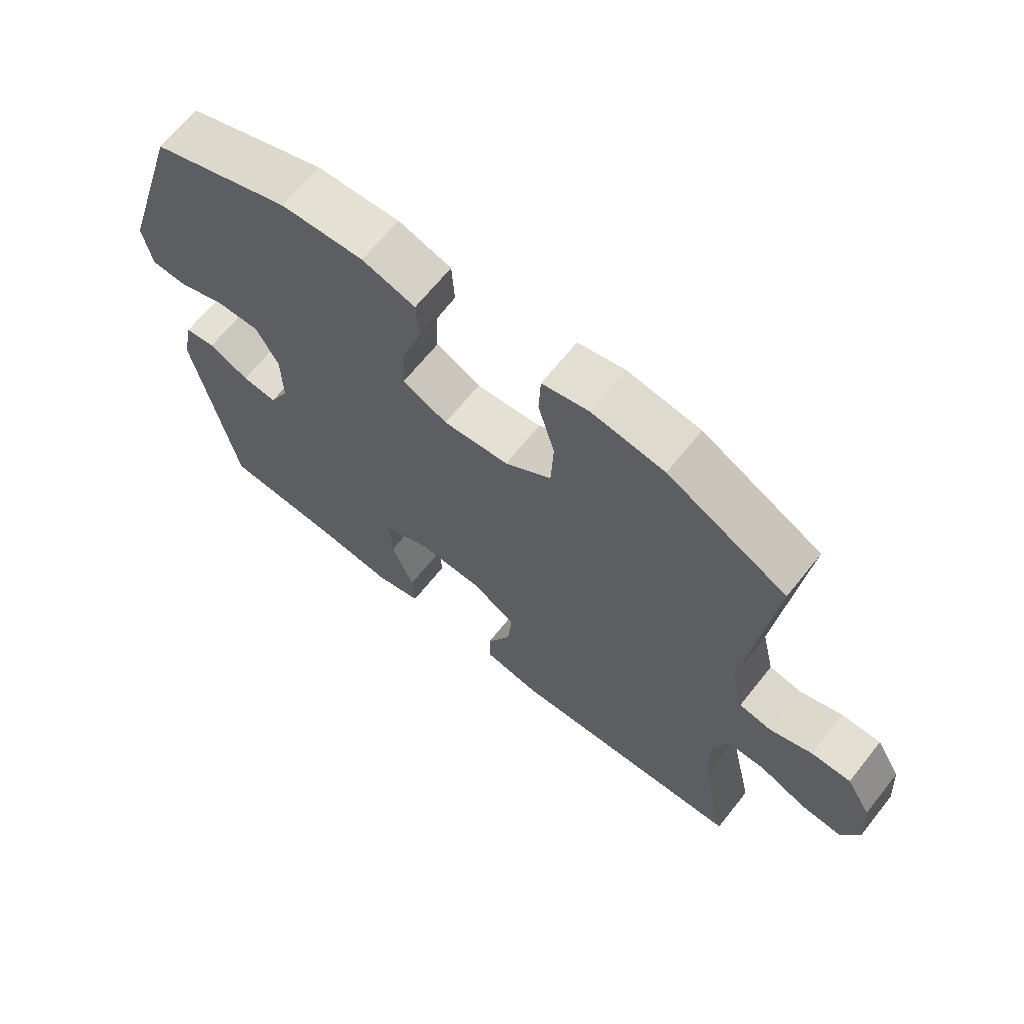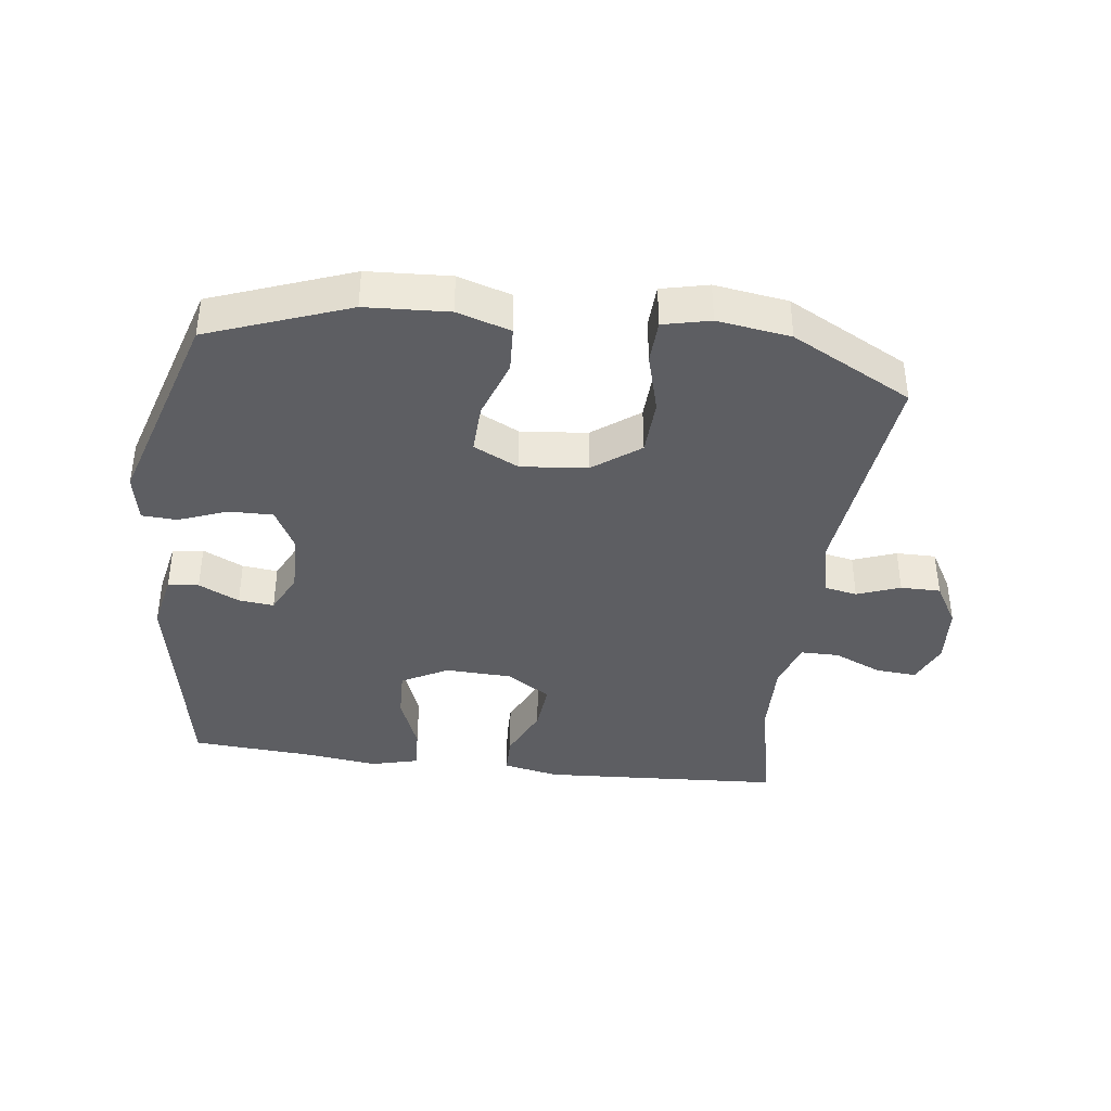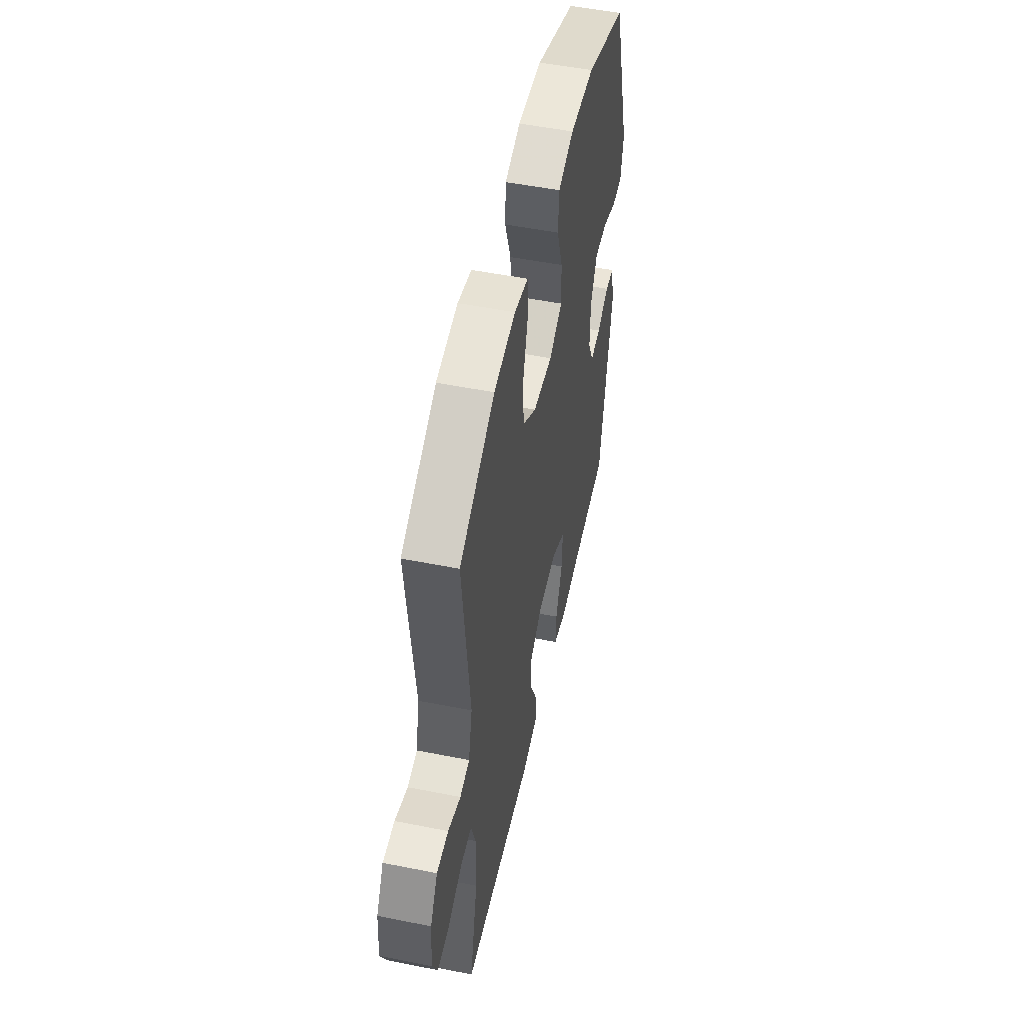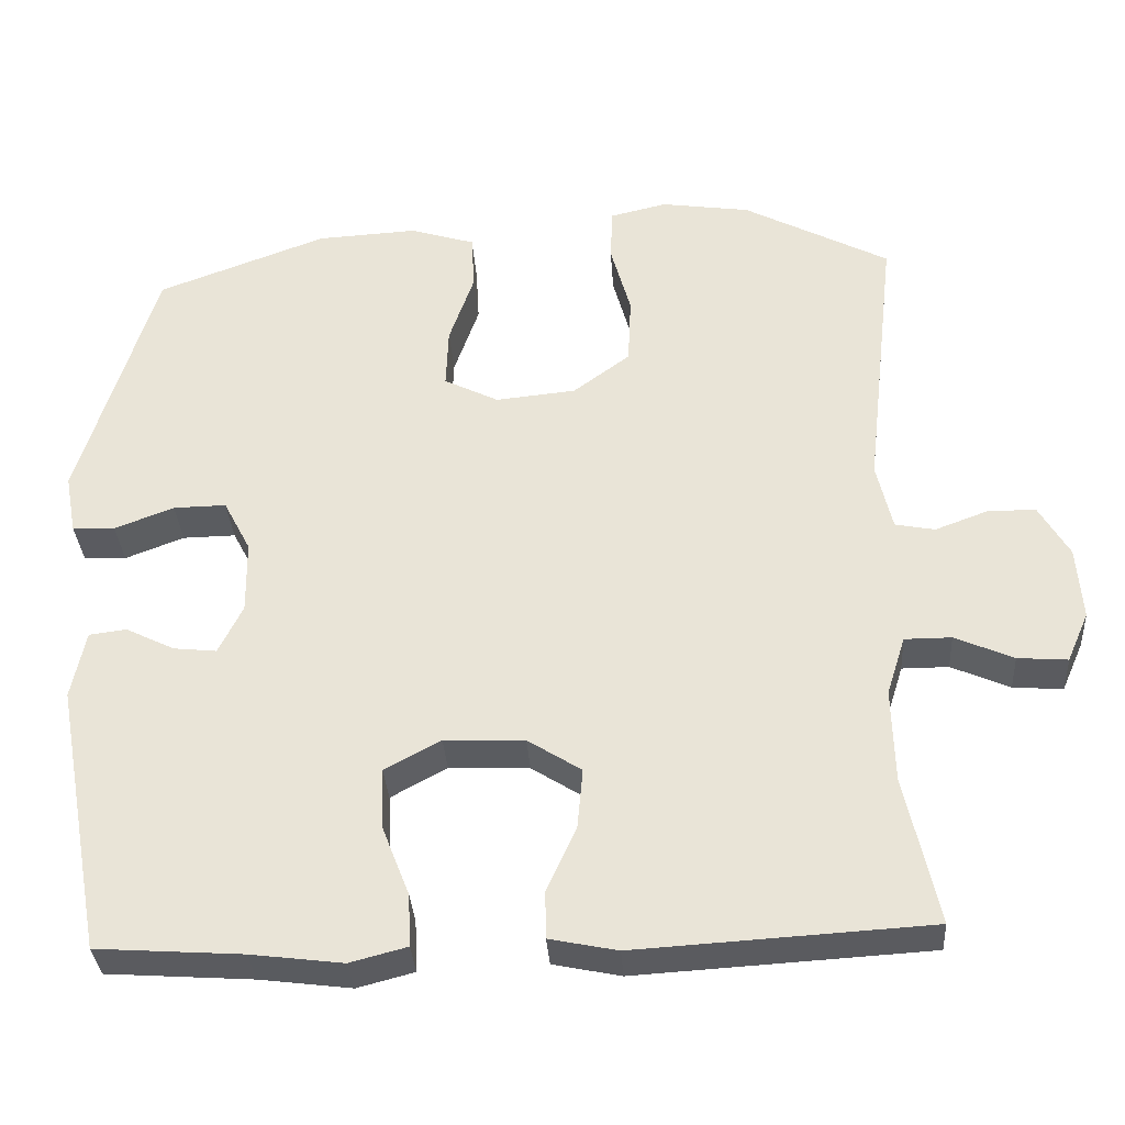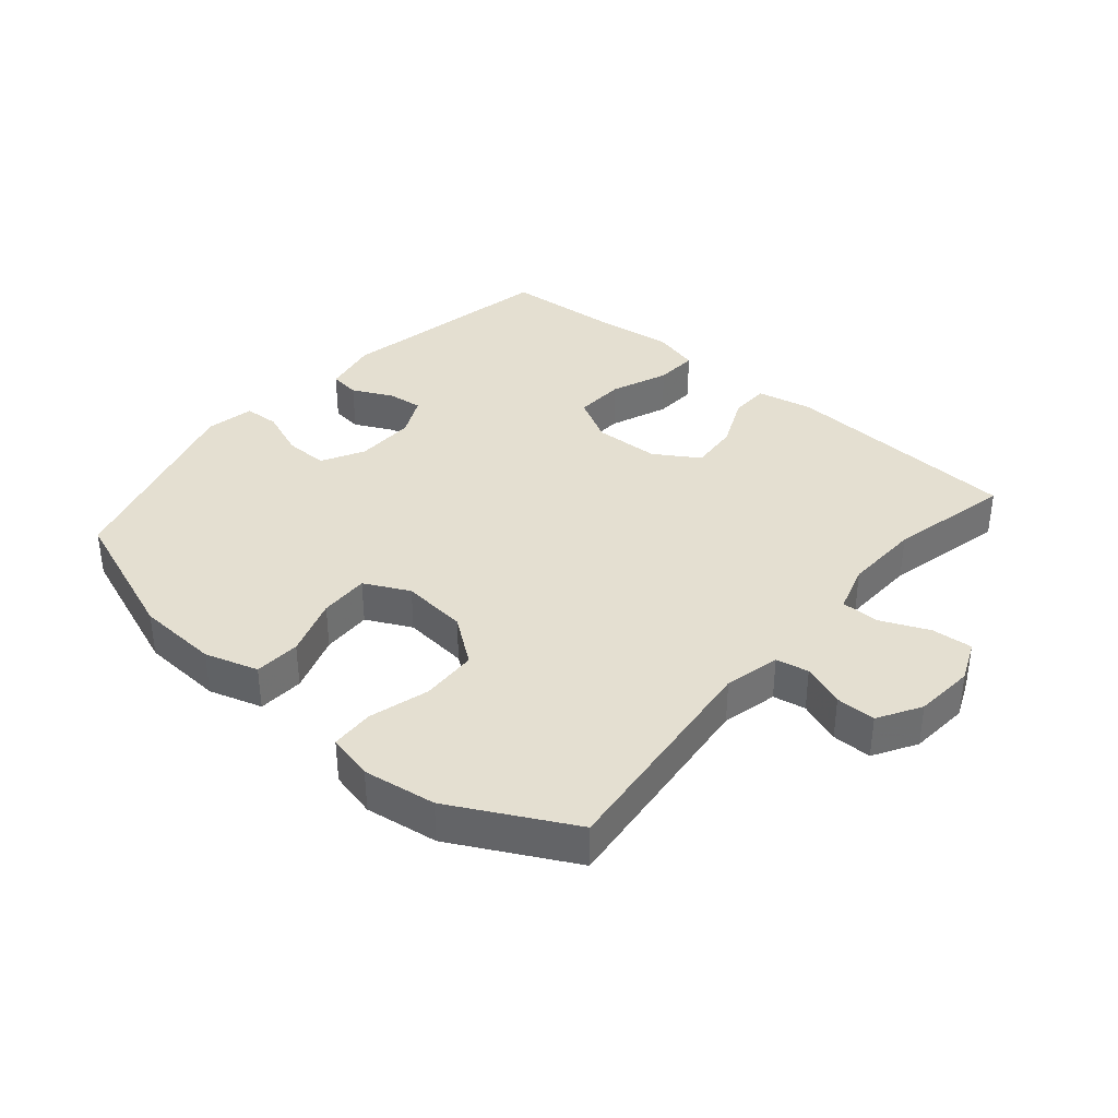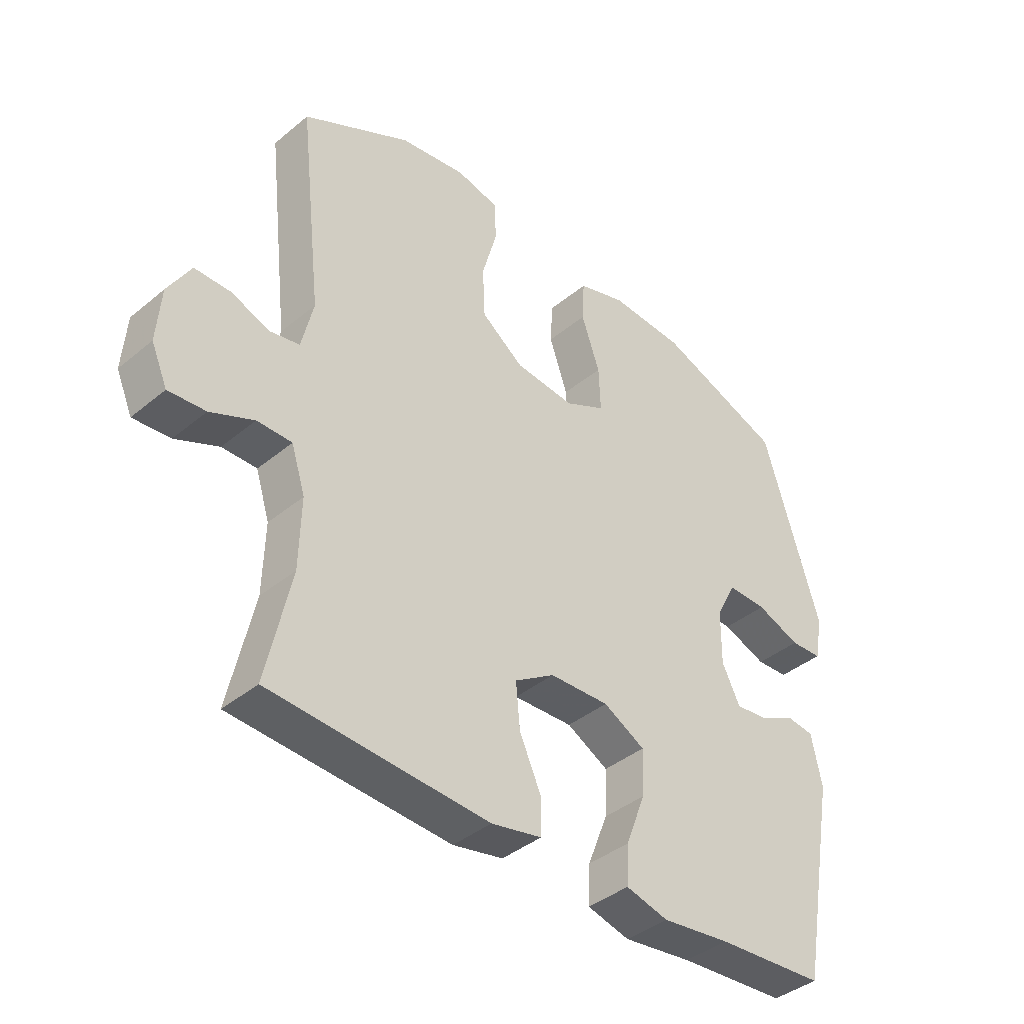
<metadata>
{"format":"obj","ext":"obj","renderer":"f3d","projection":"perspective","resolution":1024,"background":"white","views":[{"elev":66.7,"azim":38.6,"up":"+Z"},{"elev":-39.1,"azim":-7.2,"up":"+Y"},{"elev":51.7,"azim":102.2,"up":"+Z"},{"elev":-33.7,"azim":3.8,"up":"+Z"},{"elev":36.7,"azim":40.7,"up":"+Y"},{"elev":-40.0,"azim":135.5,"up":"+Z"}]}
</metadata>
<code>
v 0.5 0.07 0.5
v 0.46 0.07 0.147
v 0.48 0.07 0.06
v 0.531 0.07 0.05
v 0.598 0.07 0.075
v 0.66 0.07 0.075
v 0.699 0.07 0.008
v 0.706 0.07 -0.086
v 0.678 0.07 -0.15
v 0.614 0.07 -0.145
v 0.539 0.07 -0.112
v 0.479 0.07 -0.112
v 0.455 0.07 -0.188
v 0.458 0.07 -0.308
v 0.5 0.07 -0.5
v 0.124 0.07 -0.522
v 0.037 0.07 -0.504
v 0.036 0.07 -0.443
v 0.074 0.07 -0.359
v 0.081 0.07 -0.282
v 0.012 0.07 -0.238
v -0.091 0.07 -0.234
v -0.163 0.07 -0.273
v -0.16 0.07 -0.352
v -0.125 0.07 -0.442
v -0.122 0.07 -0.509
v -0.195 0.07 -0.528
v -0.313 0.07 -0.513
v -0.5 0.07 -0.5
v -0.564 0.07 -0.151
v -0.546 0.07 -0.063
v -0.498 0.07 -0.057
v -0.435 0.07 -0.088
v -0.38 0.07 -0.094
v -0.349 0.07 -0.031
v -0.35 0.07 0.063
v -0.385 0.07 0.13
v -0.453 0.07 0.129
v -0.529 0.07 0.1
v -0.584 0.07 0.103
v -0.598 0.07 0.179
v -0.5 0.07 0.5
v -0.282 0.07 0.581
v -0.153 0.07 0.588
v -0.07 0.07 0.562
v -0.066 0.07 0.49
v -0.098 0.07 0.398
v -0.101 0.07 0.32
v -0.031 0.07 0.285
v 0.072 0.07 0.295
v 0.145 0.07 0.349
v 0.149 0.07 0.437
v 0.123 0.07 0.531
v 0.126 0.07 0.599
v 0.199 0.07 0.616
v 0.313 0.07 0.599
v 0.5 0 0.5
v 0.46 0 0.147
v 0.48 0 0.06
v 0.531 0 0.05
v 0.598 0 0.075
v 0.66 0 0.075
v 0.699 0 0.008
v 0.706 0 -0.086
v 0.678 0 -0.15
v 0.614 0 -0.145
v 0.539 0 -0.112
v 0.479 0 -0.112
v 0.455 0 -0.188
v 0.458 0 -0.308
v 0.5 0 -0.5
v 0.124 0 -0.522
v 0.037 0 -0.504
v 0.036 0 -0.443
v 0.074 0 -0.359
v 0.081 0 -0.282
v 0.012 0 -0.238
v -0.091 0 -0.234
v -0.163 0 -0.273
v -0.16 0 -0.352
v -0.125 0 -0.442
v -0.122 0 -0.509
v -0.195 0 -0.528
v -0.313 0 -0.513
v -0.5 0 -0.5
v -0.564 0 -0.151
v -0.546 0 -0.063
v -0.498 0 -0.057
v -0.435 0 -0.088
v -0.38 0 -0.094
v -0.349 0 -0.031
v -0.35 0 0.063
v -0.385 0 0.13
v -0.453 0 0.129
v -0.529 0 0.1
v -0.584 0 0.103
v -0.598 0 0.179
v -0.5 0 0.5
v -0.282 0 0.581
v -0.153 0 0.588
v -0.07 0 0.562
v -0.066 0 0.49
v -0.098 0 0.398
v -0.101 0 0.32
v -0.031 0 0.285
v 0.072 0 0.295
v 0.145 0 0.349
v 0.149 0 0.437
v 0.123 0 0.531
v 0.126 0 0.599
v 0.199 0 0.616
v 0.313 0 0.599
f 56 1 2
f 55 56 2
f 54 55 2
f 53 54 2
f 52 53 2
f 51 52 2 3
f 50 51 3
f 49 50 3
f 45 46 47
f 44 45 47
f 43 44 47
f 42 43 47
f 41 42 47
f 40 41 47
f 39 40 47
f 38 39 47
f 37 38 47 48
f 36 37 48 49
f 31 32 33
f 30 31 33
f 29 30 33
f 28 29 33
f 28 33 34
f 27 28 34
f 26 27 34
f 25 26 34
f 24 25 34
f 23 24 34 35
f 17 18 19
f 16 17 19
f 15 16 19
f 14 15 19
f 13 14 19 20
f 12 13 20 21
f 9 10 11
f 8 9 11
f 7 8 11
f 6 7 11
f 5 6 11
f 4 5 11
f 3 4 11 12
f 12 21 22
f 3 12 22
f 49 3 22
f 35 36 49
f 23 35 49
f 22 23 49
f 58 57 112
f 58 112 111
f 58 111 110
f 58 110 109
f 58 109 108
f 59 58 108 107
f 59 107 106
f 59 106 105
f 103 102 101
f 103 101 100
f 103 100 99
f 103 99 98
f 103 98 97
f 103 97 96
f 103 96 95
f 103 95 94
f 104 103 94 93
f 105 104 93 92
f 89 88 87
f 89 87 86
f 89 86 85
f 89 85 84
f 90 89 84
f 90 84 83
f 90 83 82
f 90 82 81
f 90 81 80
f 91 90 80 79
f 75 74 73
f 75 73 72
f 75 72 71
f 75 71 70
f 76 75 70 69
f 77 76 69 68
f 67 66 65
f 67 65 64
f 67 64 63
f 67 63 62
f 67 62 61
f 67 61 60
f 68 67 60 59
f 78 77 68
f 78 68 59
f 78 59 105
f 105 92 91
f 105 91 79
f 105 79 78
f 1 57 58 2
f 2 58 59 3
f 3 59 60 4
f 4 60 61 5
f 5 61 62 6
f 6 62 63 7
f 7 63 64 8
f 8 64 65 9
f 9 65 66 10
f 10 66 67 11
f 11 67 68 12
f 12 68 69 13
f 13 69 70 14
f 14 70 71 15
f 15 71 72 16
f 16 72 73 17
f 17 73 74 18
f 18 74 75 19
f 19 75 76 20
f 20 76 77 21
f 21 77 78 22
f 22 78 79 23
f 23 79 80 24
f 24 80 81 25
f 25 81 82 26
f 26 82 83 27
f 27 83 84 28
f 28 84 85 29
f 29 85 86 30
f 30 86 87 31
f 31 87 88 32
f 32 88 89 33
f 33 89 90 34
f 34 90 91 35
f 35 91 92 36
f 36 92 93 37
f 37 93 94 38
f 38 94 95 39
f 39 95 96 40
f 40 96 97 41
f 41 97 98 42
f 42 98 99 43
f 43 99 100 44
f 44 100 101 45
f 45 101 102 46
f 46 102 103 47
f 47 103 104 48
f 48 104 105 49
f 49 105 106 50
f 50 106 107 51
f 51 107 108 52
f 52 108 109 53
f 53 109 110 54
f 54 110 111 55
f 55 111 112 56
f 56 112 57 1

</code>
